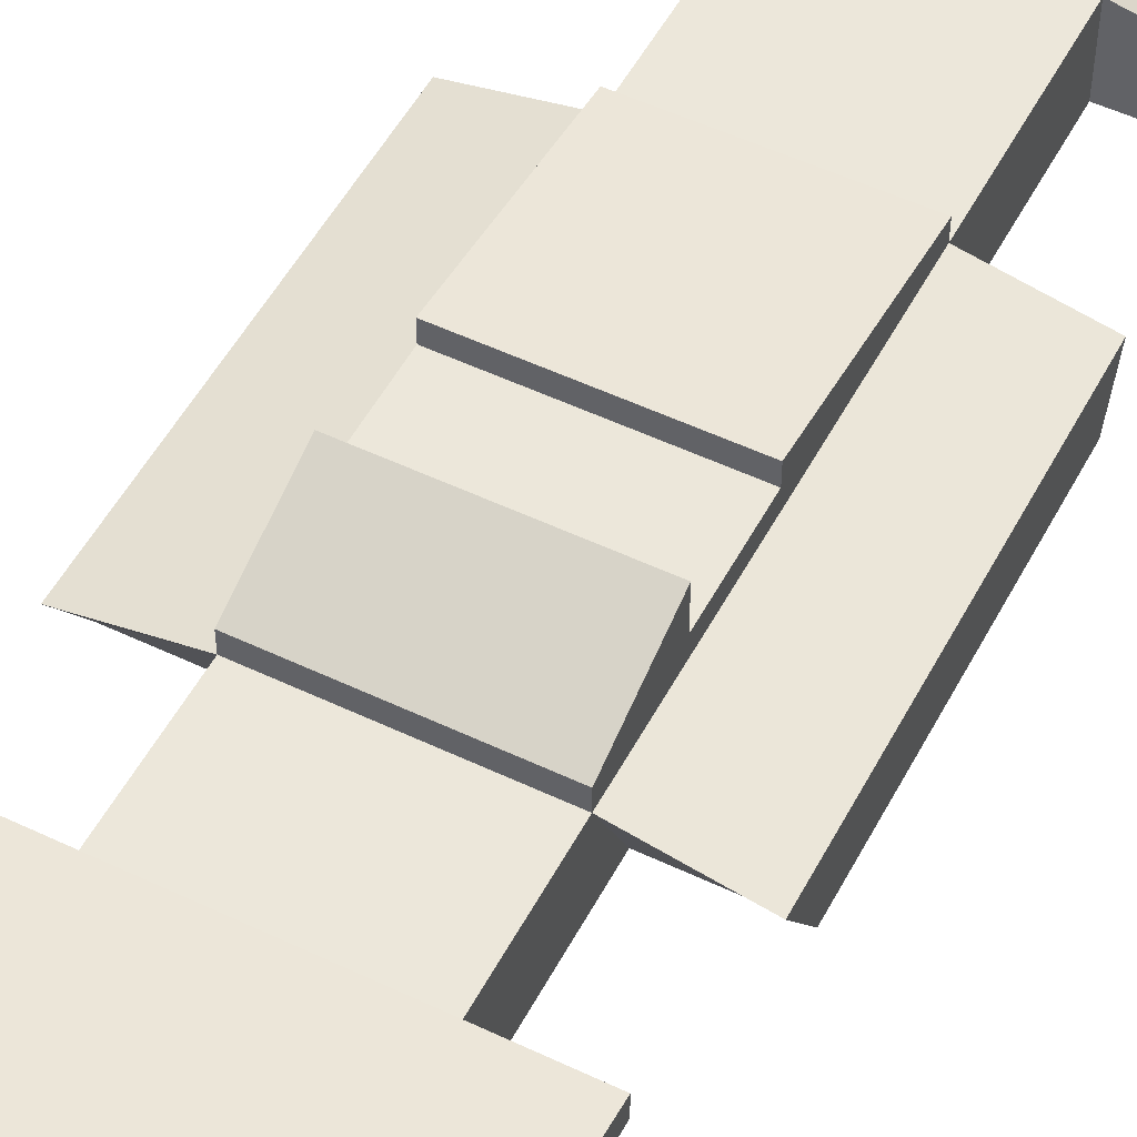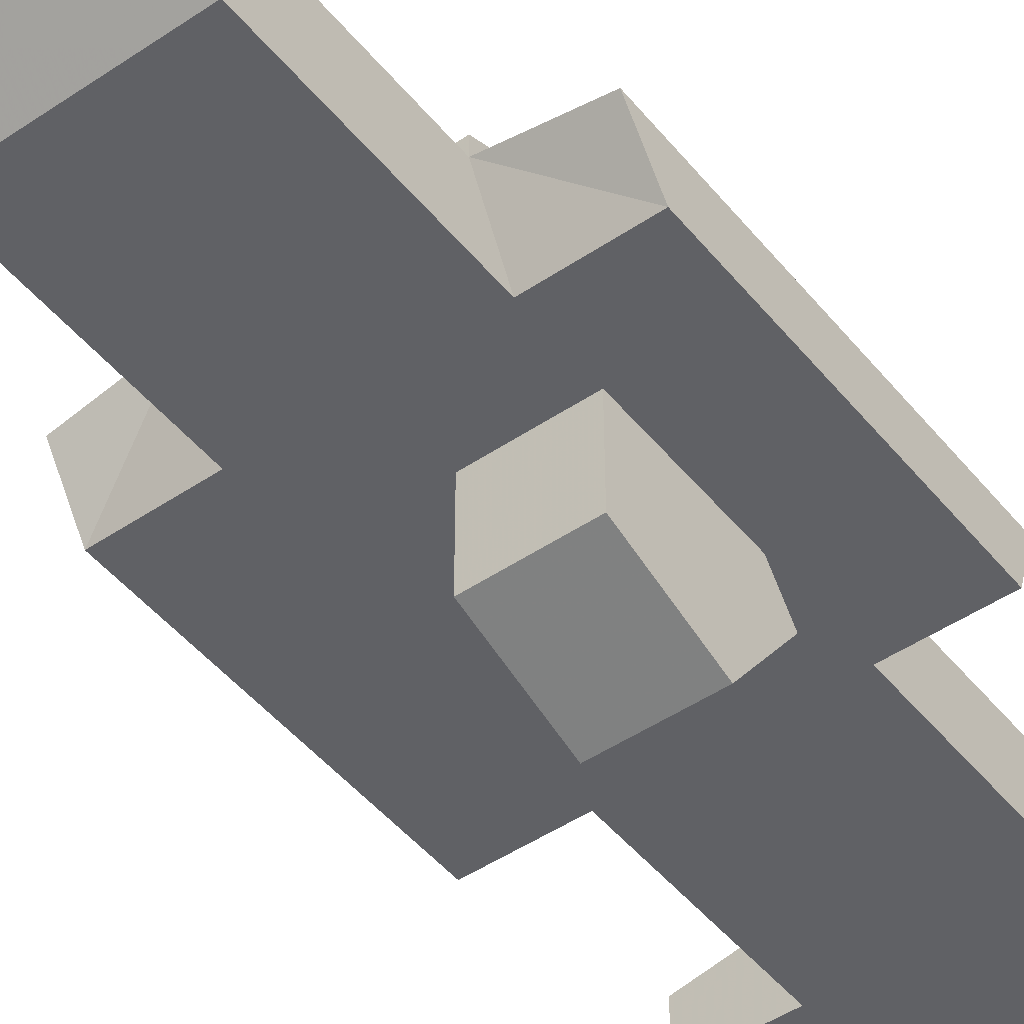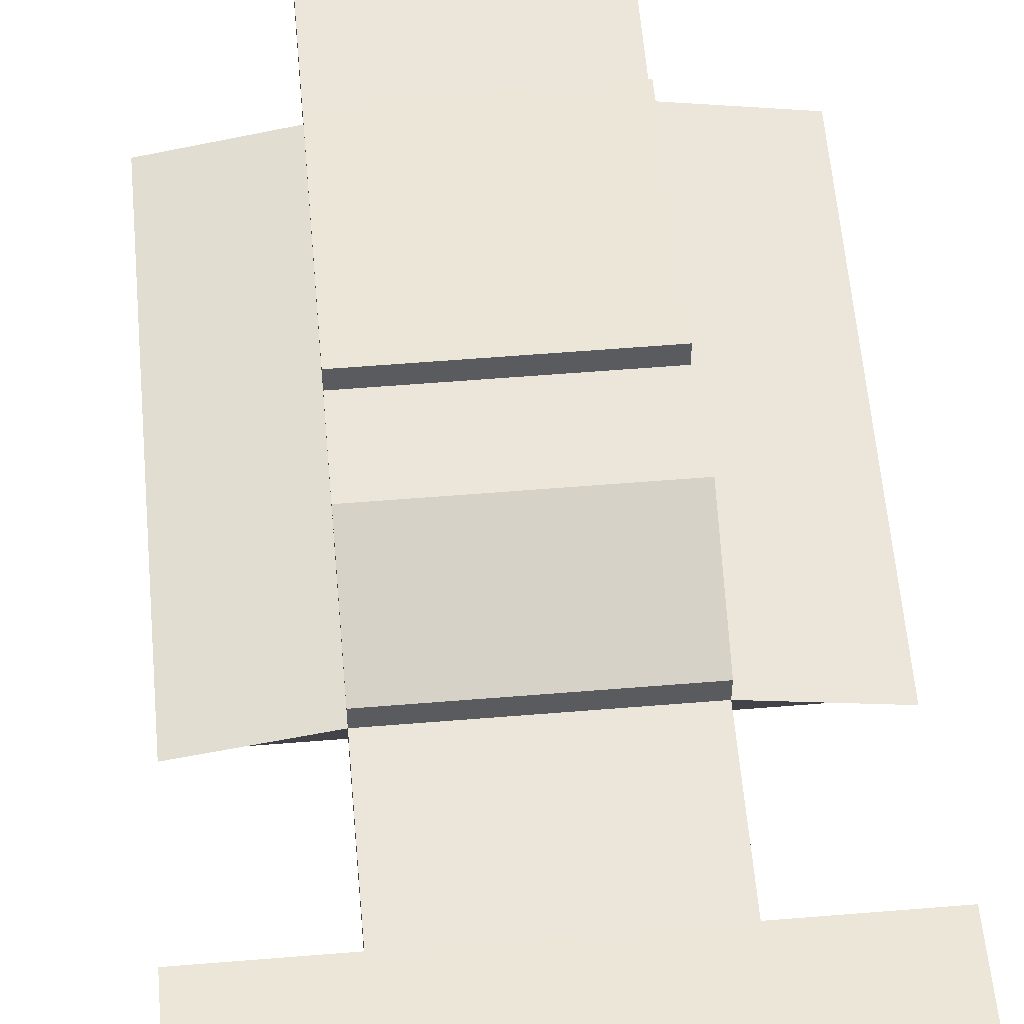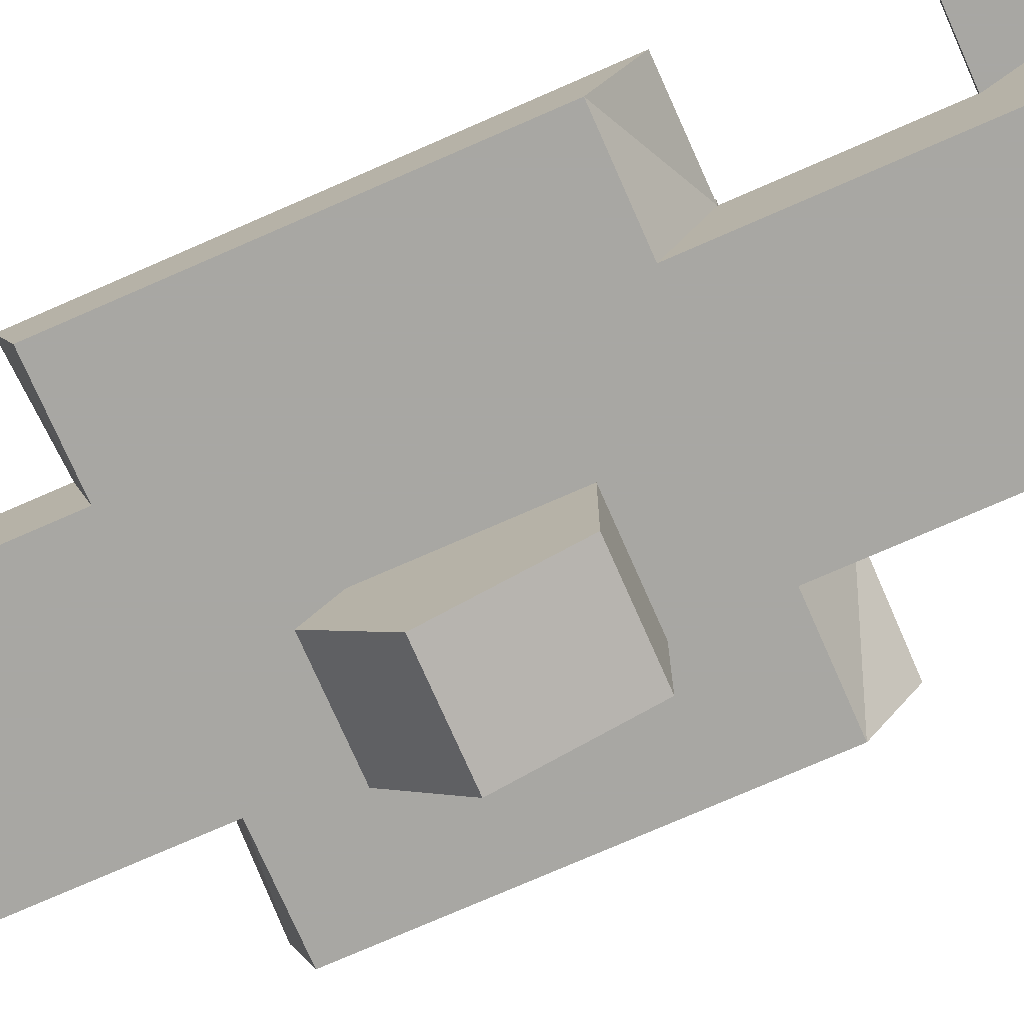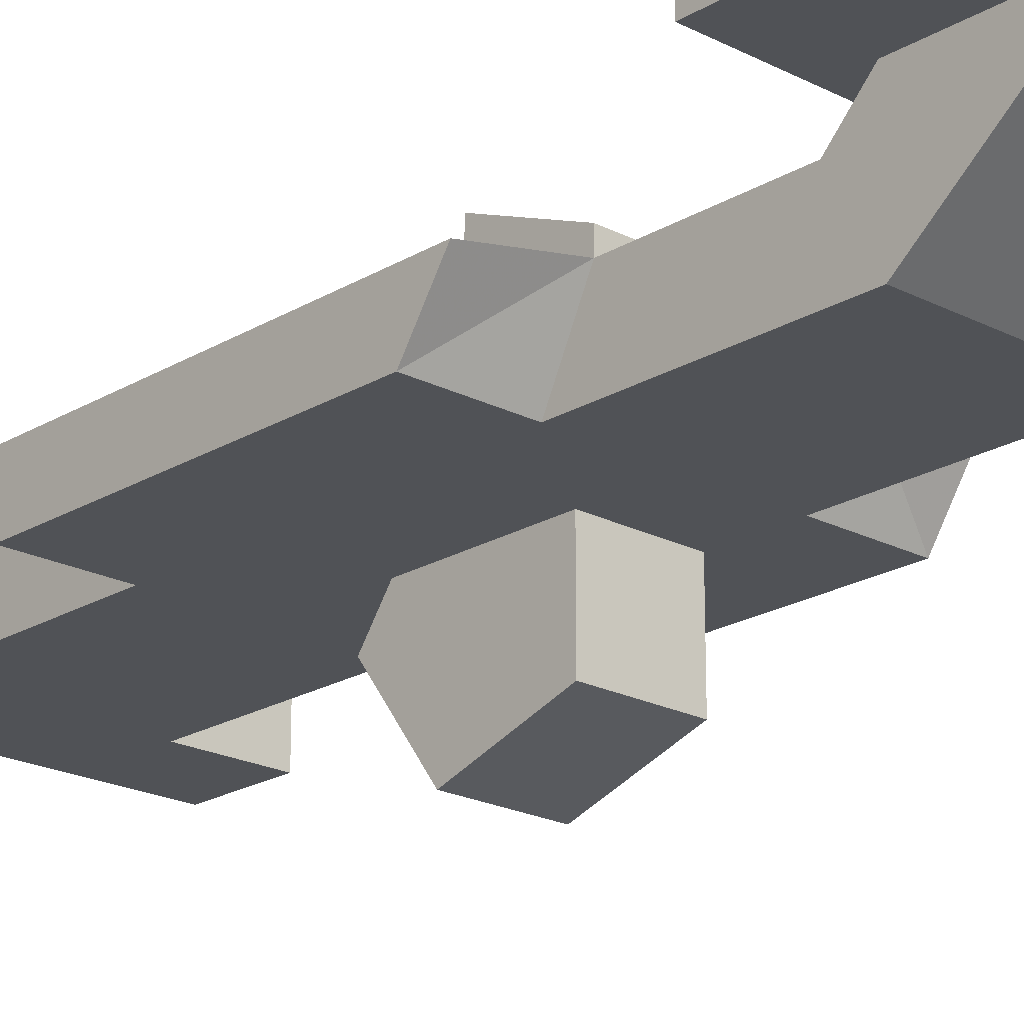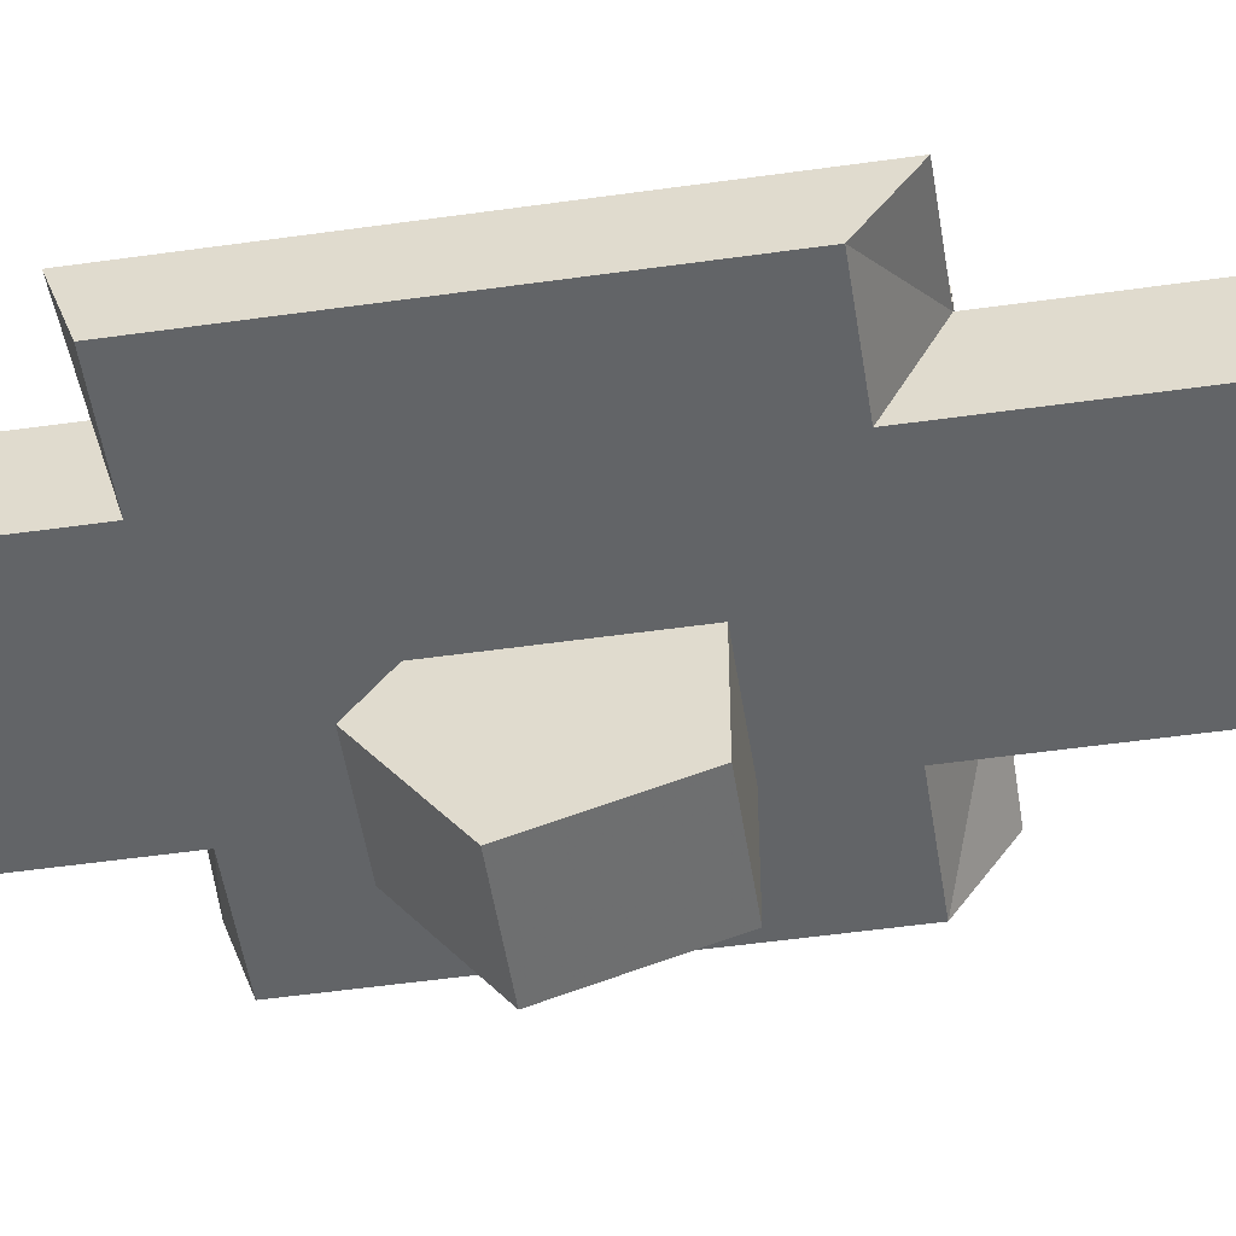
<metadata>
{"format":"obj","ext":"obj","renderer":"f3d","projection":"perspective","resolution":1024,"background":"white","views":[{"elev":51.8,"azim":27.3,"up":"+Y"},{"elev":-47.7,"azim":37.2,"up":"+Y"},{"elev":56.9,"azim":-4.9,"up":"+Y"},{"elev":-74.5,"azim":-66.3,"up":"+Y"},{"elev":-20.8,"azim":-42.9,"up":"+Y"},{"elev":-51.1,"azim":-81.2,"up":"+Y"}]}
</metadata>
<code>
o Body_Cube
v 0.5 0.7 -1
v 0.5 0.2 -2.5
v 0.5 0.6 2.5
v 1 0.5 0
v 1 0.5 -1
v 1 0.2 0.5
v 1 0.5 -2
v 0.5 0.6 -2
v 0.5 0.7 1
v 0.5 0.6 -1
v 1 0.2 0.8
v 0.5 0.6 0
v 0.5 0.6 0.5
v 0.5 0.6 1
v 1 0.2 -2.5
v 0.5 0.6 1.8
v 1 0.2 -0.9
v 0.5 0.8 2.5
v 1 0.5 1
v 0.5 0.9 0.5
v 0.5 0.2 2
v 1 0.2 0
v 0.5 0.2 0.8
v 0.5 0.2 0.5
v 0.5 0.2 0
v 1 0.5 0.5
v 0.5 0.2 -0.9
v 1 0.2 -2
v 0.5 0.2 -2
v 0.5 0.8 0
v 0.5 0.7 0
v 0.5 0.7 0.5
v 0.5 0.8 2
v 1 0.8 1.8
v 1 0.9 1.8
v 1 0.8 2.7
v 1 1 2.8
v 0.5 0.3 -2.5
v 1 0.3 -2.5
v -0.5 0.7 -1
v -0.5 0.2 -2.5
v -0.5 0.6 2.5
v -1 0.5 0
v -1 0.5 -1
v -1 0.2 0.5
v -1 0.5 -2
v -0.5 0.6 -2
v -0.5 0.7 1
v -0.5 0.6 -1
v -1 0.2 0.8
v -0.5 0.6 0
v -0.5 0.6 0.5
v -0.5 0.6 1
v -1 0.2 -2.5
v -0.5 0.6 1.8
v -1 0.2 -0.9
v -0.5 0.8 2.5
v -1 0.5 1
v -0.5 0.9 0.5
v -0.5 0.2 2
v -1 0.2 0
v -0.5 0.2 0.8
v -0.5 0.2 0.5
v -0.5 0.2 0
v -1 0.5 0.5
v -0.5 0.2 -0.9
v -1 0.2 -2
v -0.5 0.2 -2
v -0.5 0.8 0
v -0.5 0.7 0
v -0.5 0.7 0.5
v -0.5 0.8 2
v -1 0.8 1.8
v -1 0.9 1.8
v -1 0.8 2.7
v -1 1 2.8
v -0.5 0.3 -2.5
v -1 0.3 -2.5
f 2 41 77 38
f 3 21 16
f 22 4 26 6
f 8 29 28 7
f 8 10 27 29
f 64 66 27 25
f 24 63 64 25
f 14 23 11 19
f 10 12 4 5
f 13 14 19 26
f 55 72 33 16
f 12 13 26 4
f 66 68 29 27
f 59 48 9 20
f 29 2 15 28
f 70 71 32 31
f 25 27 17 22
f 23 62 63 24
f 60 62 23 21
f 8 47 49 10
f 27 10 5 17
f 14 16 21 23
f 6 26 19 11
f 5 4 22 17
f 18 57 42 3
f 14 13 20 9
f 23 24 6 11
f 24 25 22 6
f 70 31 30 69
f 9 48 53 14
f 1 40 69 30
f 49 40 1 10
f 12 10 1 30
f 36 34 35 37
f 59 20 32 71
f 13 12 31 32
f 14 53 55 16
f 47 8 38 77
f 34 73 74 35
f 35 74 76 37
f 3 16 33 18
f 37 76 75 36
f 39 7 28 15
f 39 15 2 38
f 29 68 41 2
f 36 75 73 34
f 7 39 38 8
f 42 55 60
f 61 45 65 43
f 47 46 67 68
f 47 68 66 49
f 53 58 50 62
f 49 44 43 51
f 52 65 58 53
f 51 43 65 52
f 68 67 54 41
f 64 61 56 66
f 66 56 44 49
f 53 62 60 55
f 45 50 58 65
f 44 56 61 43
f 53 48 59 52
f 62 50 45 63
f 63 45 61 64
f 51 69 40 49
f 75 76 74 73
f 52 71 70 51
f 42 57 72 55
f 78 54 67 46
f 78 77 41 54
f 46 47 77 78
f 3 42 60 21
o Wheel_Cylinder
v 0.5 0 -0
v 0 0 -0
v 0.5 0 -0.5
v 0 0 -0.5
v 0.5 0.4755 -0.1545
v -0 0.4755 -0.1545
v 0.5 0.2939 0.4045
v -0 0.2939 0.4045
v 0.5 -0.2939 0.4045
v 0 -0.2939 0.4045
v 0.5 -0.4755 -0.1545
v 0 -0.4755 -0.1545
f 79 81 83
f 80 84 82
f 81 82 84 83
f 79 83 85
f 80 86 84
f 83 84 86 85
f 79 85 87
f 80 88 86
f 85 86 88 87
f 79 87 89
f 80 90 88
f 87 88 90 89
f 79 89 81
f 80 82 90
f 89 90 82 81

</code>
